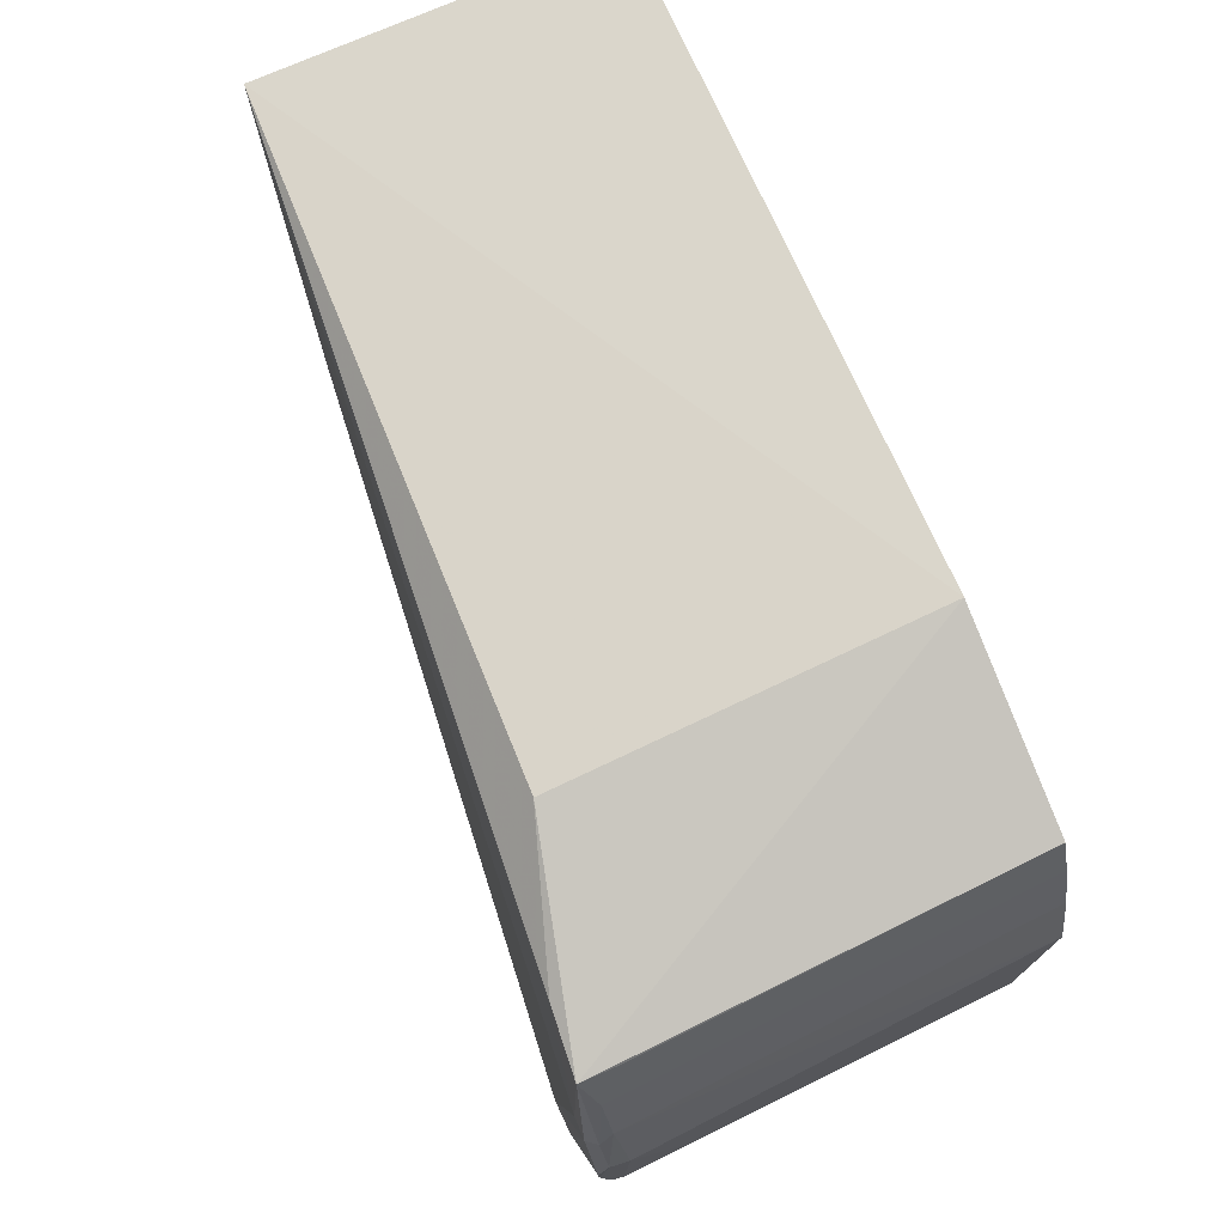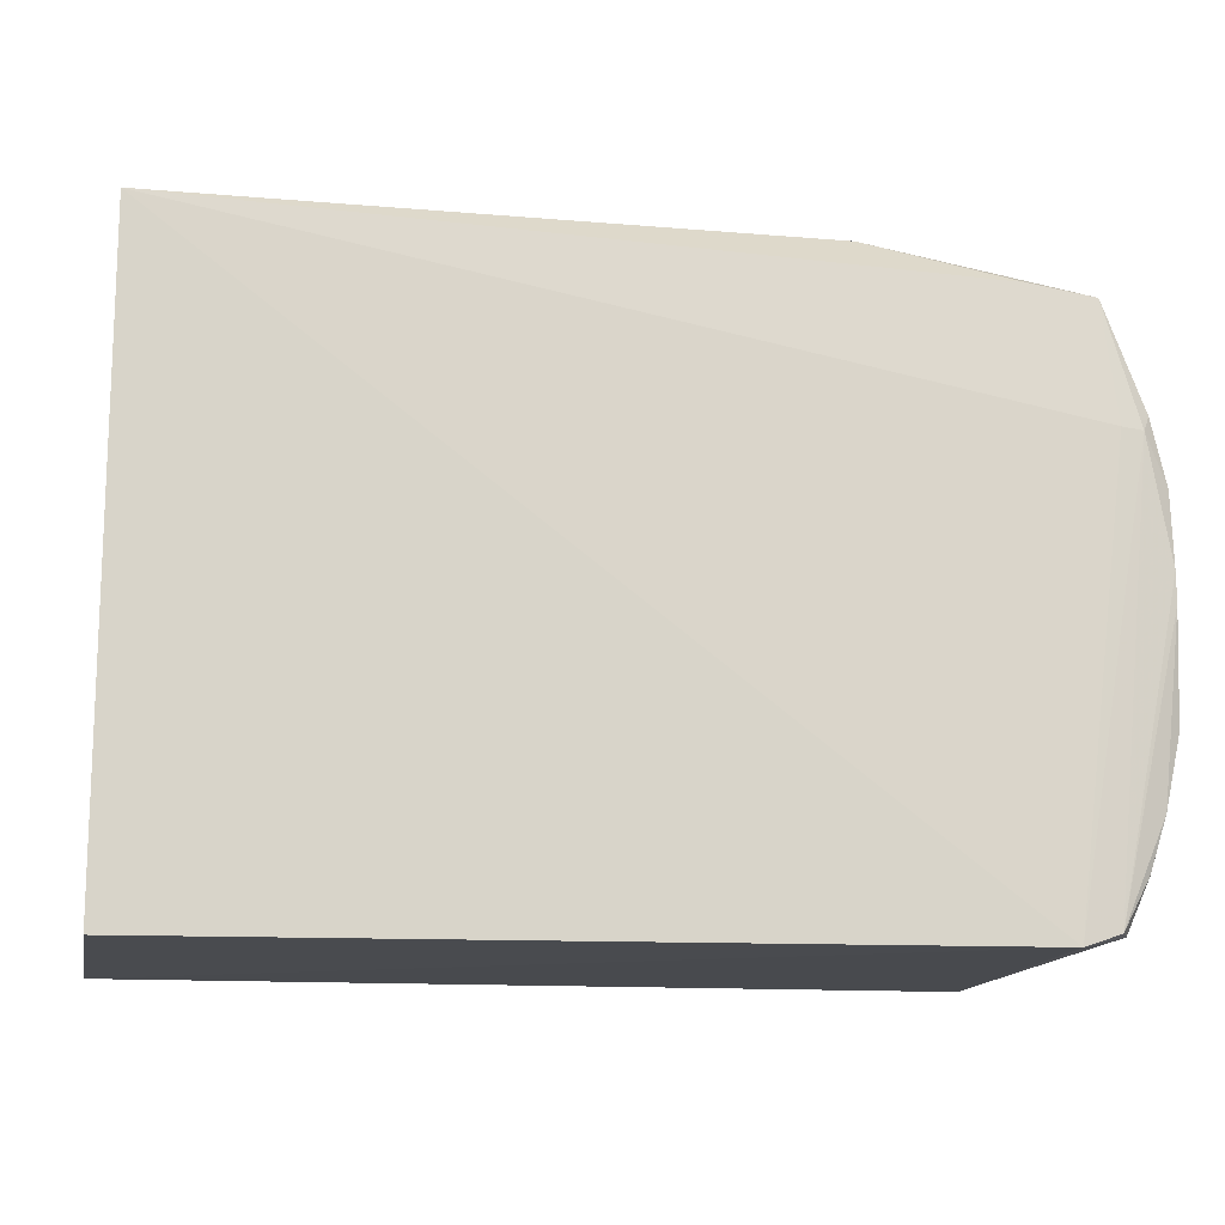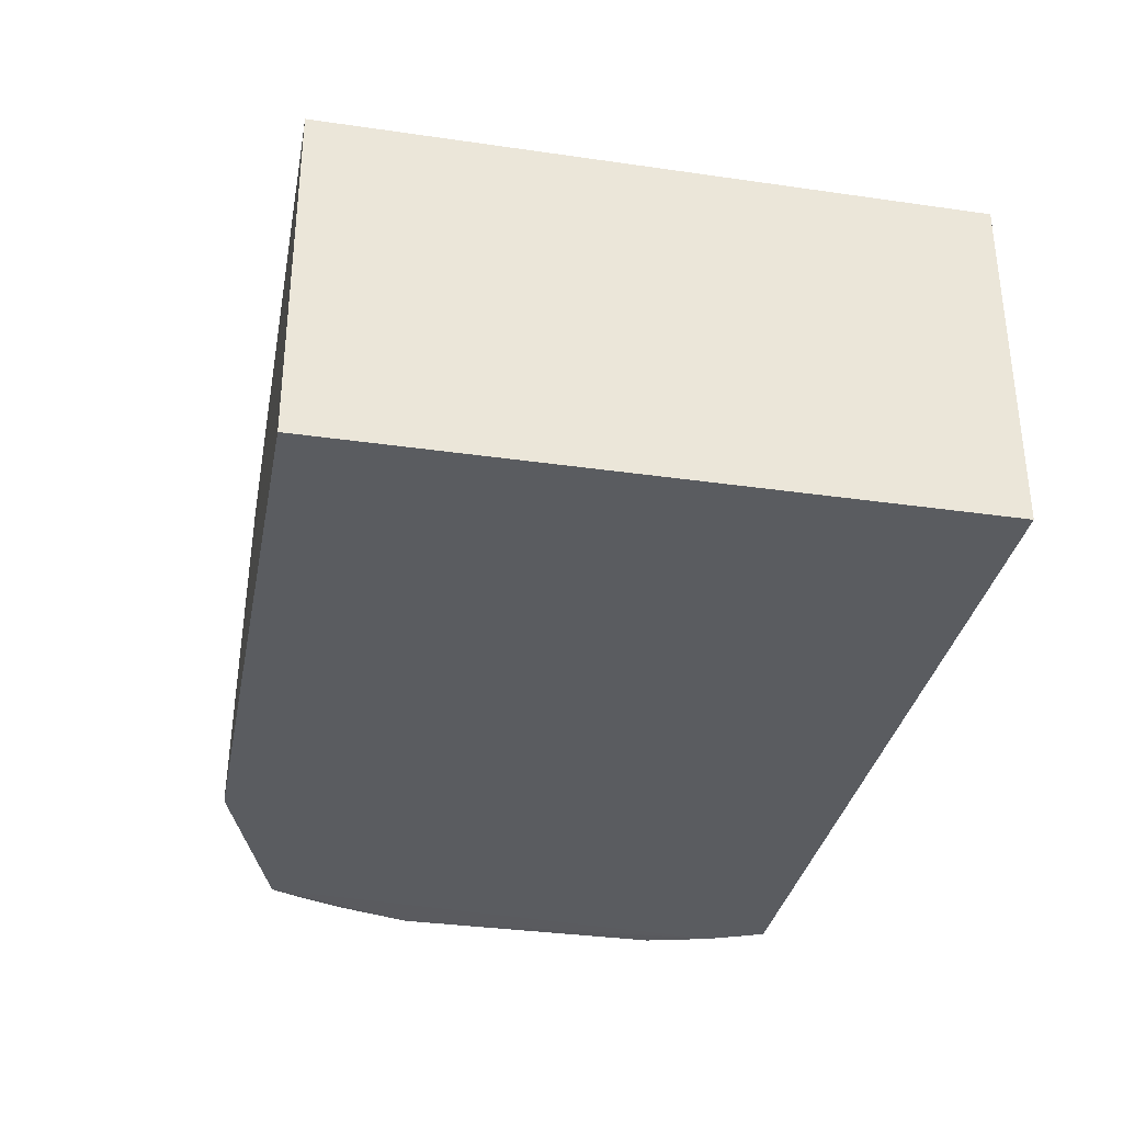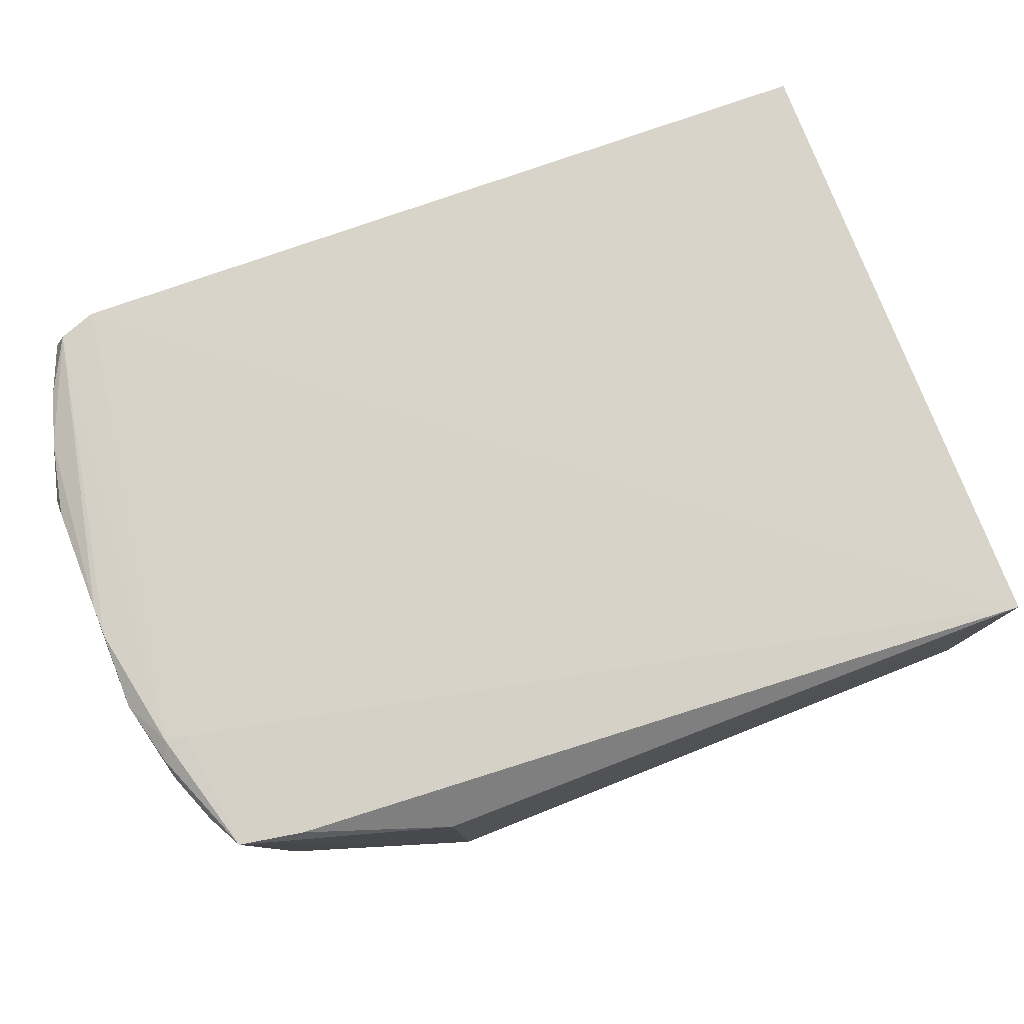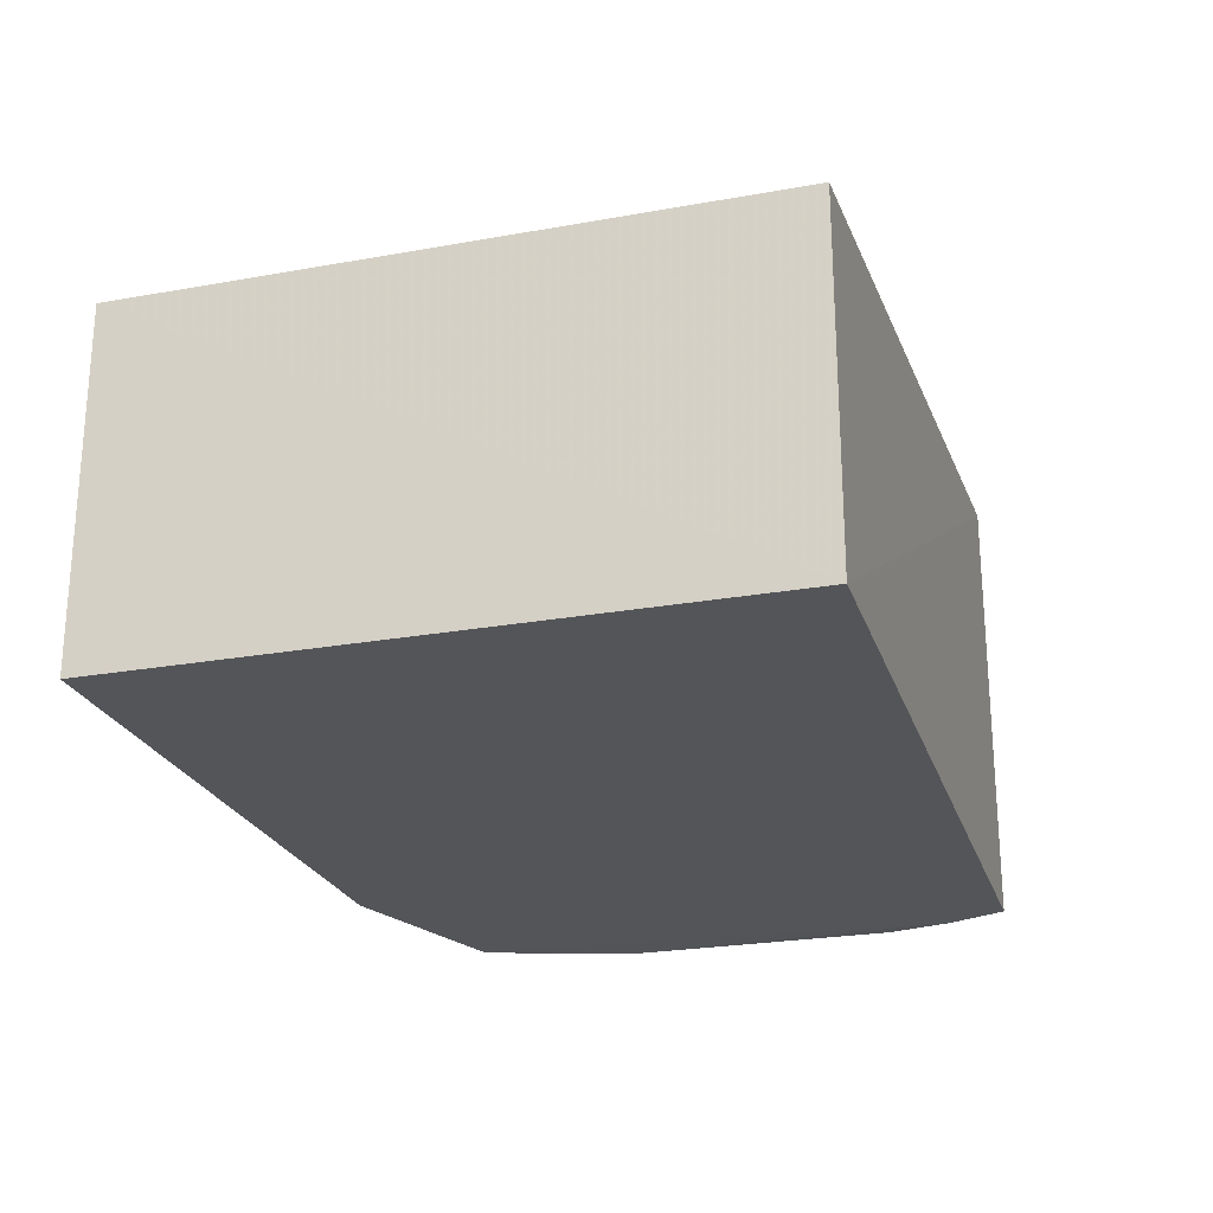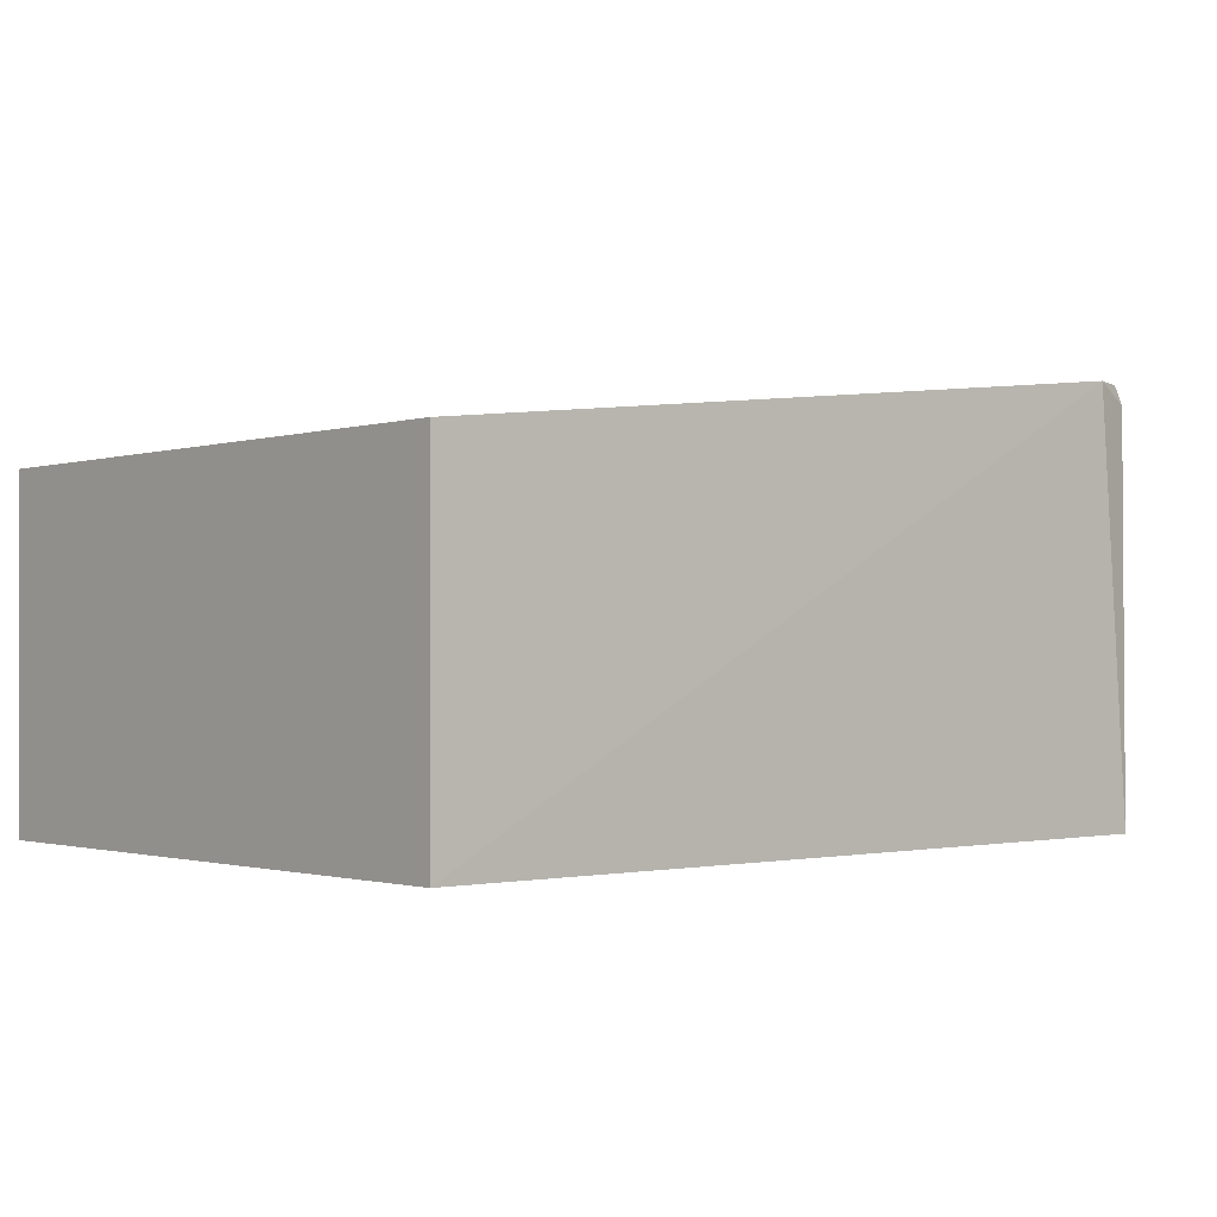
<metadata>
{"format":"obj","ext":"obj","renderer":"f3d","projection":"perspective","resolution":1024,"background":"white","views":[{"elev":74.2,"azim":65.9,"up":"+Y"},{"elev":-14.1,"azim":-11.5,"up":"+Y"},{"elev":-34.1,"azim":-101.0,"up":"+Z"},{"elev":78.5,"azim":158.4,"up":"+Z"},{"elev":-24.2,"azim":-73.4,"up":"+Z"},{"elev":-1.3,"azim":-41.3,"up":"+Z"}]}
</metadata>
<code>
v -0.025 0.1026 0.09659
v 0.009312 0.1026 0.0779
v -0.02493 0.1026 0.0779
v -0.02499 0.06831 0.09657
v 0.01832 0.06823 0.1014
v -0.02493 0.06834 0.0779
v 0.01998 0.09902 0.07787
v 0.02078 0.09917 0.1008
v 0.023 0.07541 0.07797
v 0.02294 0.09061 0.07793
v 0.02395 0.0896 0.09969
v 0.02289 0.09438 0.1
v 0.009723 0.1024 0.09775
v 0.0214 0.09265 0.1012
v 0.02381 0.08007 0.09655
v 0.02384 0.0774 0.0999
v 0.02187 0.07173 0.07789
v 0.02384 0.08987 0.1007
v 0.02374 0.08583 0.1012
v 0.02376 0.08422 0.1012
v 0.02192 0.09443 0.07794
v 0.01735 0.0998 0.1004
v 0.02253 0.0925 0.1013
v 0.02025 0.06889 0.1013
v 0.02082 0.06886 0.1003
v 0.02285 0.07447 0.07894
v 0.02056 0.06858 0.0779
v 0.023 0.09339 0.1008
v 0.02183 0.09722 0.1001
v 0.02078 0.09907 0.09897
v 0.0209 0.09725 0.07795
v 0.0219 0.07161 0.1008
v 0.02109 0.06972 0.07792
v 0.02379 0.07832 0.1006
v 0.02285 0.07447 0.1008
f 1 2 3
f 1 4 5
f 6 5 4
f 6 1 3
f 6 4 1
f 7 2 8
f 7 6 3
f 7 3 2
f 9 10 11
f 12 11 10
f 13 8 2
f 13 2 1
f 14 1 5
f 15 9 11
f 15 11 16
f 15 16 9
f 17 7 10
f 17 10 9
f 17 6 7
f 18 11 12
f 18 19 20
f 21 12 10
f 21 10 7
f 22 13 1
f 22 8 13
f 22 14 8
f 22 1 14
f 23 8 14
f 23 19 18
f 23 14 5
f 24 20 19
f 24 5 25
f 24 23 5
f 24 19 23
f 26 17 9
f 26 9 16
f 27 25 5
f 27 5 6
f 27 6 17
f 28 18 12
f 28 23 18
f 28 8 23
f 28 29 8
f 28 12 29
f 30 29 7
f 30 7 8
f 30 8 29
f 31 29 12
f 31 12 21
f 31 21 7
f 31 7 29
f 32 24 25
f 32 26 16
f 32 17 26
f 33 27 17
f 33 25 27
f 33 32 25
f 33 17 32
f 34 16 11
f 34 18 20
f 34 11 18
f 35 32 16
f 35 16 34
f 35 24 32
f 35 34 20
f 35 20 24

</code>
